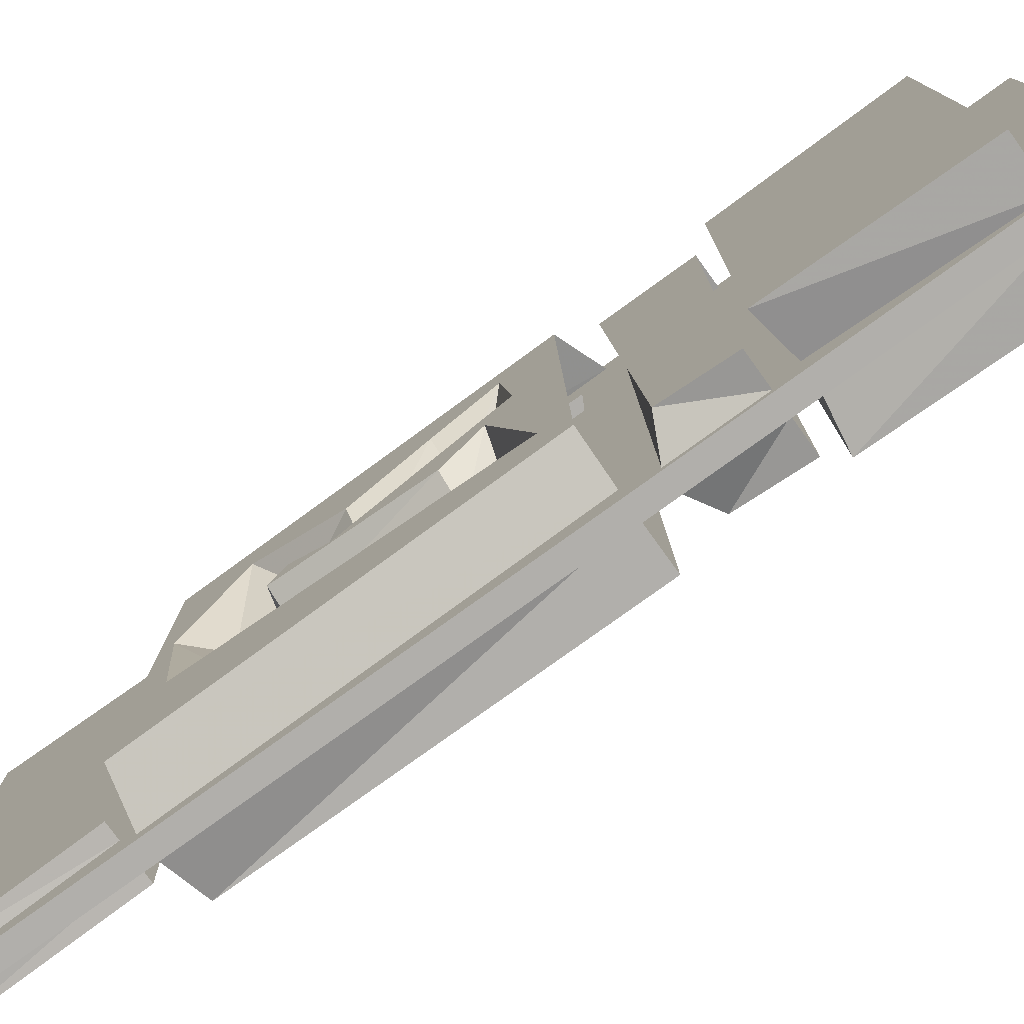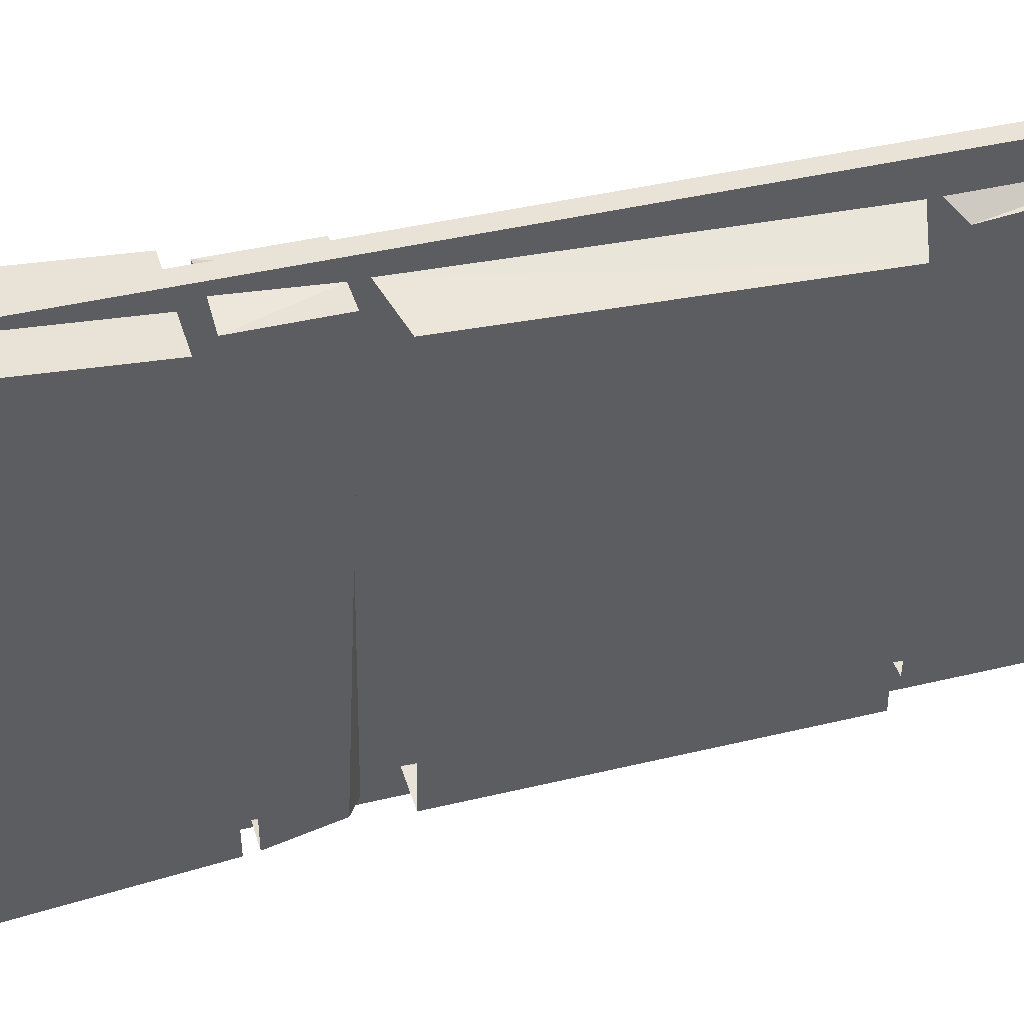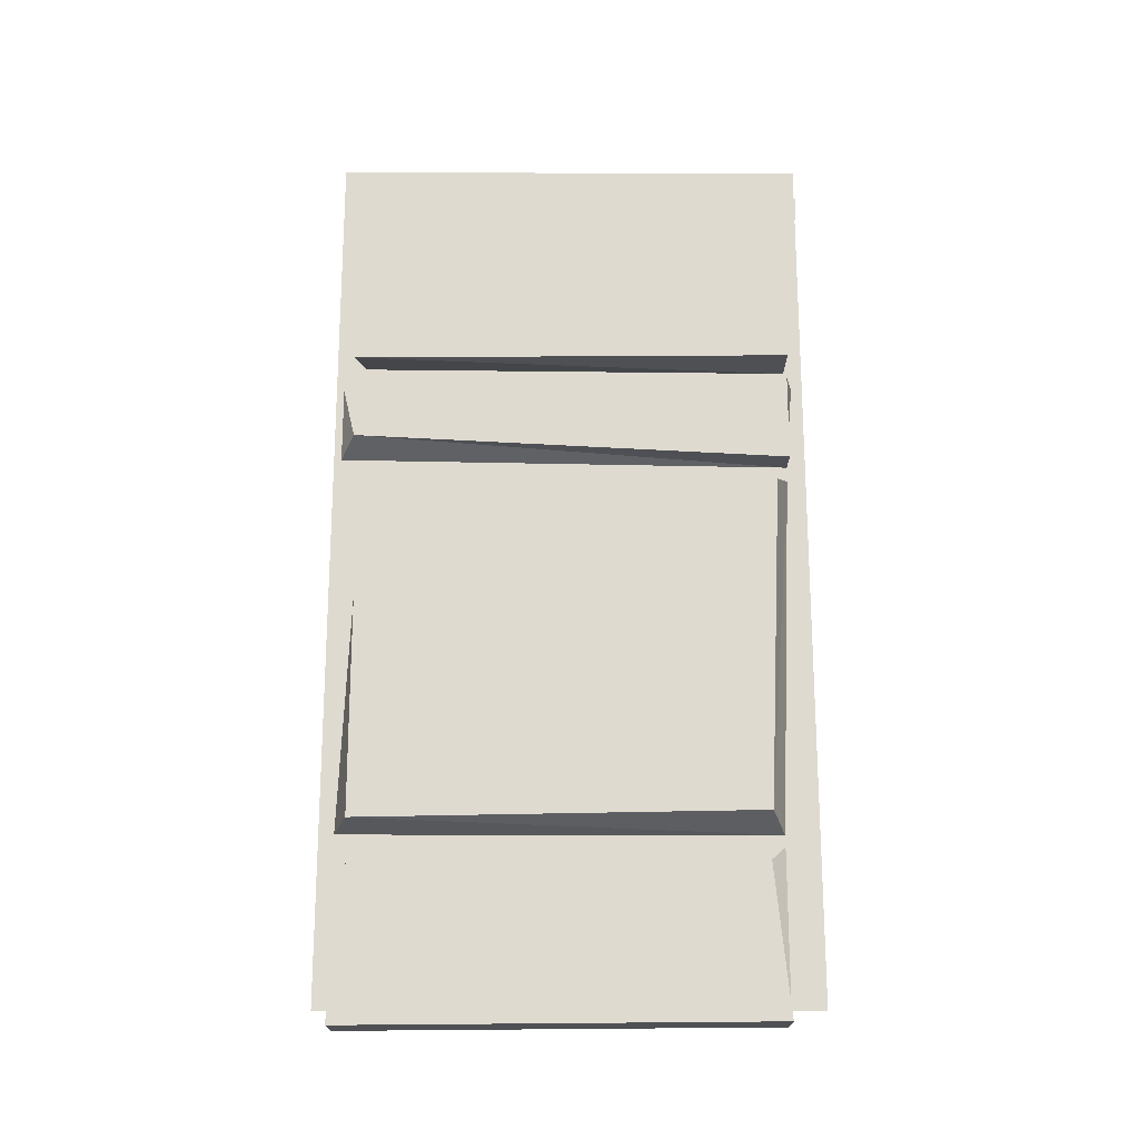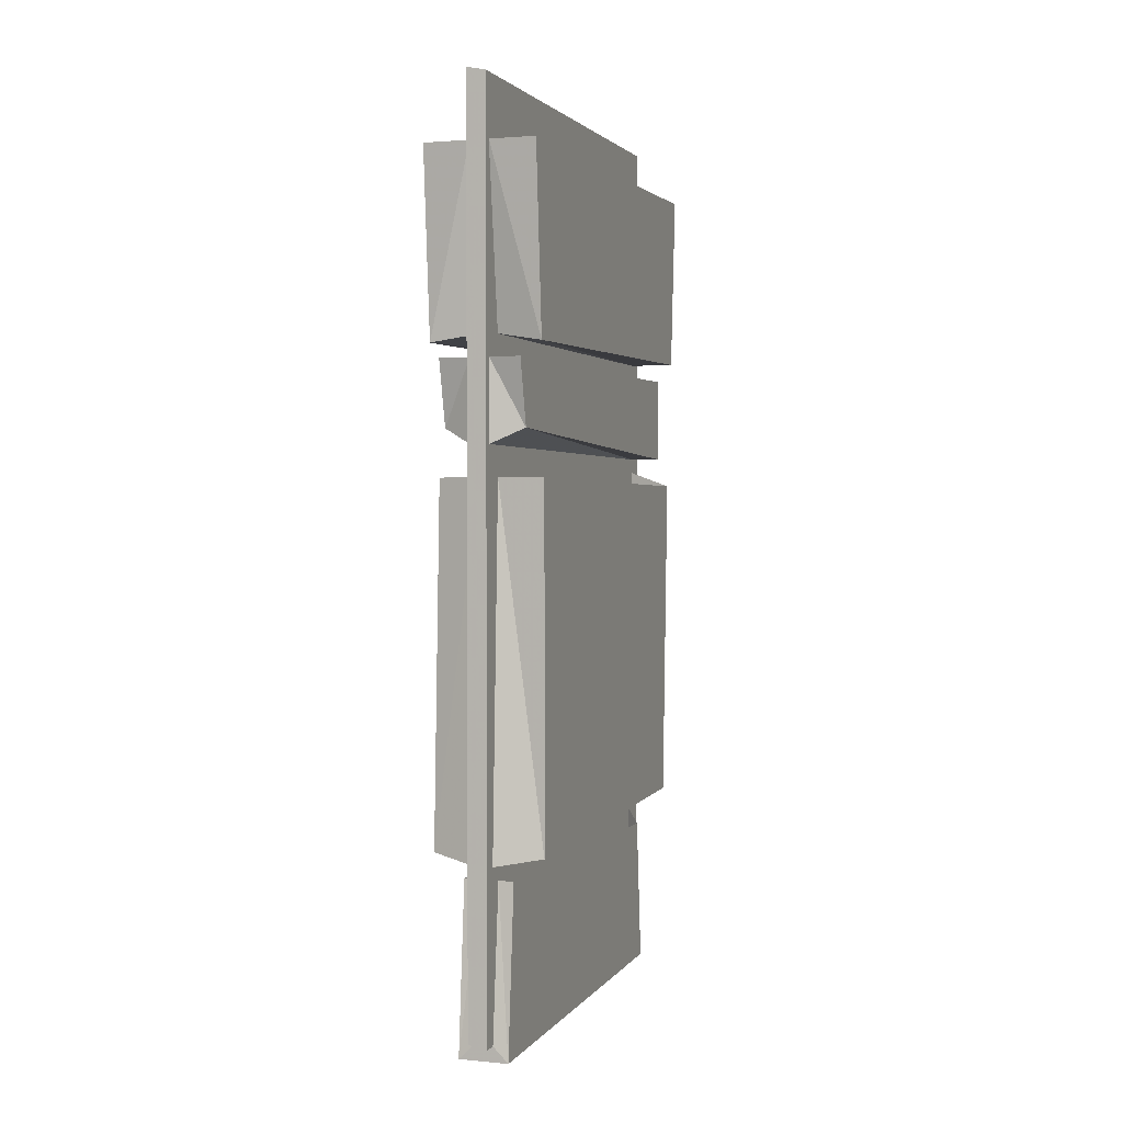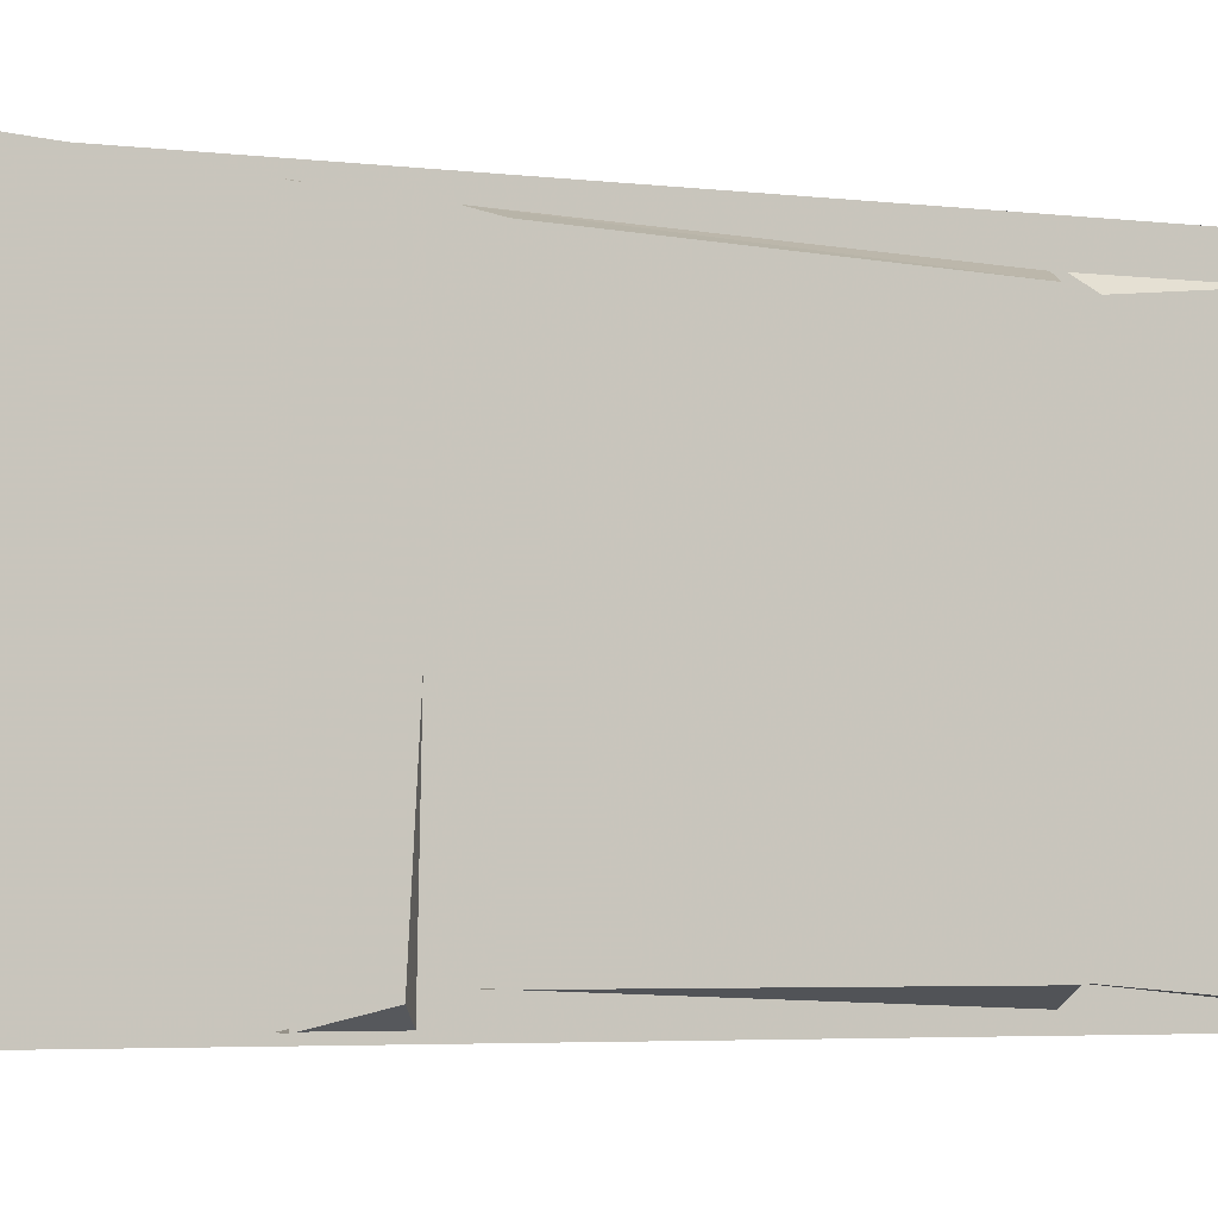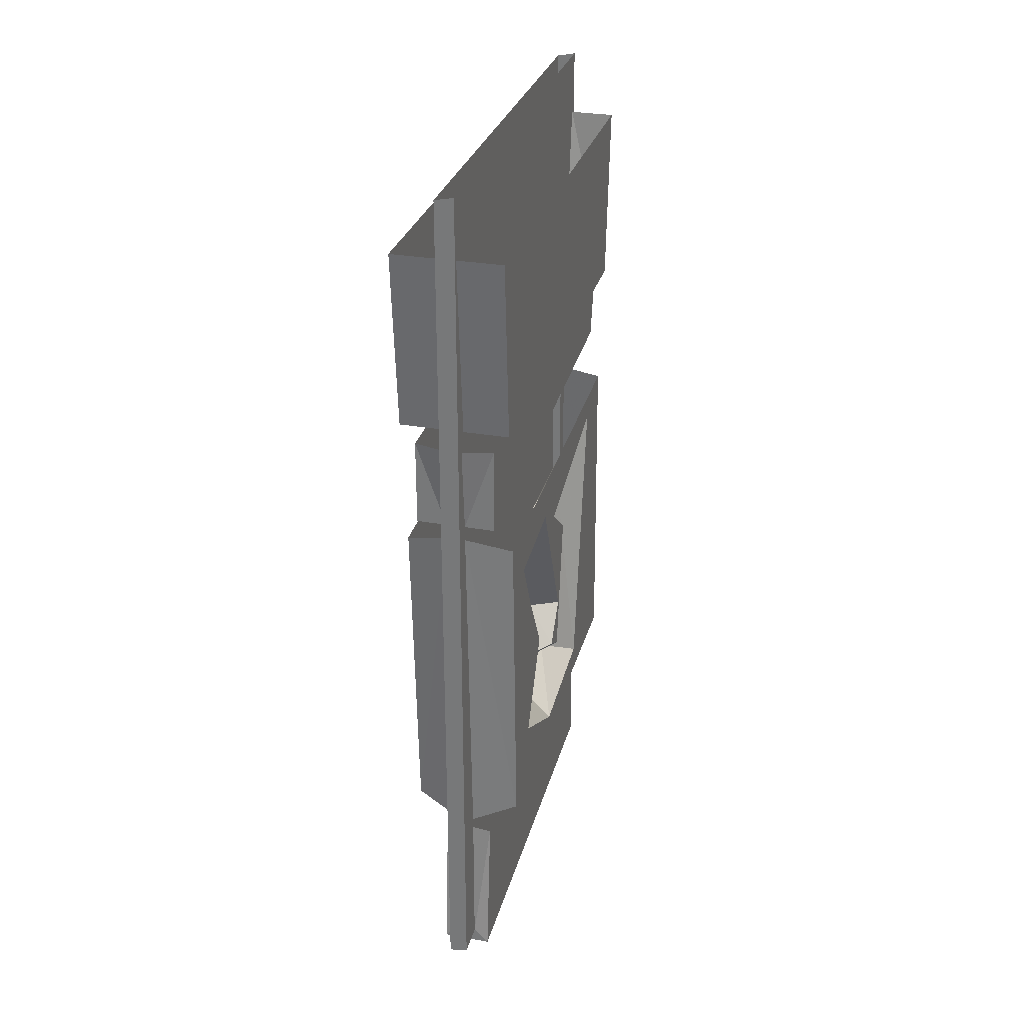
<metadata>
{"format":"obj","ext":"obj","renderer":"f3d","projection":"perspective","resolution":1024,"background":"white","views":[{"elev":-78.3,"azim":125.8,"up":"+Z"},{"elev":41.6,"azim":-106.3,"up":"+Z"},{"elev":-19.2,"azim":-90.3,"up":"+Y"},{"elev":2.1,"azim":-161.4,"up":"+Y"},{"elev":-4.8,"azim":-109.9,"up":"+Z"},{"elev":29.8,"azim":14.5,"up":"+Y"}]}
</metadata>
<code>
v -0.4375 -1.875 -0.4688
v -0.4375 -1.867 0.4297
v -0.4375 -1.555 0.3984
v -0.4375 -1.531 -0.4375
v -0.4062 -1.531 -0.4375
v -0.4062 -1.844 -0.4688
v -0.3359 -1.875 -0.4688
v -0.3359 -1.867 0.4297
v -0.4062 -1.836 0.4297
v -0.4062 -1.523 0.4297
v -0.4062 -0.7422 0.4609
v -0.5 -0.7734 0.4297
v -0.5 -1.469 0.3984
v -0.4062 -1.5 0.4297
v -0.5 -1.484 -0.4375
v -0.4062 -1.5 -0.4688
v -0.4062 -0.7578 -0.4375
v -0.5 -0.7578 -0.4375
v -0.5 -0.5 -0.4531
v -0.5 -0.4922 0.4609
v -0.5 -0.1172 0.4922
v -0.5 -0.125 -0.4844
v -0.4062 -0.125 -0.4844
v -0.4062 -0.4844 -0.4375
v -0.4062 -0.4922 0.4609
v -0.4062 -0.1172 0.4922
v -0.4062 -0.7109 0.4609
v -0.4688 -0.5312 0.4609
v -0.4688 -0.7109 0.4609
v -0.4688 -0.6641 -0.4531
v -0.4062 -0.6953 -0.4844
v -0.4062 -0.5312 -0.4844
v -0.4688 -0.5312 -0.4844
v -0.4062 -0.5312 0.4766
v -0.3359 -1.555 0.3984
v -0.3359 -1.531 -0.4375
v -0.3672 -1.531 -0.4375
v -0.3672 -1.844 -0.4688
v -0.3672 -1.523 0.4297
v -0.3672 -1.836 0.4297
v -0.2734 -0.1172 0.4922
v -0.2734 -0.4922 0.4609
v -0.2734 -0.5 -0.4531
v -0.2734 -0.125 -0.4844
v -0.3672 -0.125 -0.4844
v -0.3672 -0.4844 -0.4375
v -0.3672 -0.4922 0.4609
v -0.3672 -0.1172 0.4922
v -0.3047 -0.7109 0.4609
v -0.3047 -0.5312 0.4609
v -0.3672 -0.7109 0.4609
v -0.3047 -0.6641 -0.4531
v -0.3047 -0.5312 -0.4844
v -0.3672 -0.5312 0.4766
v -0.3672 -0.6953 -0.4844
v -0.3672 -0.5312 -0.4844
v -0.2734 -1.469 0.3984
v -0.2734 -0.7734 0.4297
v -0.3672 -0.7422 0.4609
v -0.3672 -1.5 0.4297
v -0.2734 -1.484 -0.4375
v -0.2734 -1.445 0.07812
v -0.2734 -1.328 0.2891
v -0.2734 -1 0.2734
v -0.2734 -0.875 0.3359
v -0.2734 -0.8516 0.1406
v -0.2734 -0.7578 -0.4062
v -0.2734 -0.8125 -0.2891
v -0.3672 -0.7578 -0.4375
v -0.3672 -1.5 -0.4688
v -0.3359 -1.273 -0.01562
v -0.3359 -1.359 -0.09375
v -0.3359 -0.9141 -0.2188
v -0.3359 -0.9766 -0.08594
v -0.2734 -0.9766 -0.03906
v -0.2734 -1.273 0.007812
v -0.3359 -1.297 0.05469
v -0.3359 -1.383 0.07812
v -0.2734 -1.422 -0.1875
v -0.3359 -0.9141 0
v -0.2734 -0.8984 0.05469
v -0.2734 -1.164 0
v -0.2734 -1.242 0.0625
v -0.3359 -1.266 0.1094
v -0.3359 -1.266 0.1953
v -0.3359 -1.164 0.03125
v -0.3359 -1.148 0.09375
v -0.3359 -0.9219 0.1406
v -0.3359 -0.9922 0.1875
v -0.2734 -1.148 0.1875
v -0.3359 -0.9375 0.25
v -0.4062 0 -0.5
v -0.4062 -1.844 -0.5
v -0.4062 -1.844 0.5
v -0.4062 0 0.5
v -0.3672 -1.836 0.5
v -0.3672 0.007812 0.5
v -0.3672 -0.7891 0.3906
v -0.3672 0.007812 -0.5
v -0.3672 -0.7891 -0.4062
v -0.3672 -1.453 -0.4141
v -0.3672 -1.836 -0.5
v -0.3672 -1.469 0.3906
v -0.5 -1.258 0.01562
v -0.5 -1.344 0.09375
v -0.5 -0.8984 0.2188
v -0.5 -0.9609 0.08594
v -0.5 -0.8984 0
v -0.5 -1.281 -0.05469
v -0.5 -1.367 -0.07812
v -0.5 -1.25 -0.1094
v -0.5 -1.25 -0.1953
v -0.5 -1.148 -0.03125
v -0.5 -1.133 -0.09375
v -0.5 -0.9062 -0.1406
v -0.5 -0.9766 -0.1875
v -0.5 -0.9219 -0.25
f 1 2 3
f 1 3 4
f 1 4 5
f 1 5 6
f 1 6 7
f 1 7 8
f 1 8 2
f 2 8 9
f 2 9 3
f 3 9 10
f 11 12 13
f 11 13 14
f 35 8 7
f 35 7 36
f 36 7 37
f 37 7 38
f 38 7 6
f 35 39 40
f 35 40 8
f 8 40 9
f 57 58 59
f 57 59 60
f 71 74 75
f 71 75 76
f 71 76 77
f 72 78 62
f 72 62 79
f 72 79 73
f 73 79 68
f 73 68 80
f 74 80 81
f 74 81 75
f 76 83 84
f 76 84 77
f 78 85 63
f 78 63 62
f 86 84 83
f 86 83 82
f 86 82 88
f 87 89 64
f 87 64 90
f 87 90 85
f 85 90 63
f 89 91 65
f 89 65 64
f 80 68 81
f 88 82 66
f 88 66 91
f 91 66 65
f 14 13 15
f 14 15 16
f 16 15 17
f 17 15 18
f 18 15 13
f 18 13 12
f 57 60 61
f 67 61 69
f 69 61 70
f 70 61 60
f 19 20 21
f 19 21 22
f 19 22 23
f 19 23 24
f 19 24 25
f 19 25 20
f 20 25 21
f 21 25 26
f 41 42 43
f 41 43 44
f 44 43 45
f 45 43 46
f 46 43 47
f 47 43 42
f 47 42 41
f 47 41 48
f 57 61 62
f 57 62 63
f 57 63 64
f 57 64 58
f 58 64 65
f 58 65 66
f 58 66 67
f 67 66 68
f 67 68 61
f 75 81 66
f 75 66 82
f 75 82 76
f 76 82 83
f 63 90 64
f 81 68 66
f 62 61 79
f 79 61 68
f 104 105 106
f 104 106 107
f 107 106 108
f 109 110 105
f 109 105 104
f 111 112 110
f 111 110 109
f 113 114 112
f 113 112 111
f 114 113 115
f 114 115 116
f 116 115 117
f 27 28 29
f 27 29 30
f 27 30 31
f 31 30 32
f 32 30 33
f 33 30 29
f 33 29 28
f 27 34 28
f 49 50 51
f 49 51 52
f 49 52 53
f 49 53 50
f 50 54 51
f 55 56 52
f 55 52 51
f 56 53 52
f 71 72 73
f 71 73 74
f 71 77 72
f 72 77 78
f 73 80 74
f 77 84 78
f 78 84 85
f 86 87 85
f 86 85 84
f 86 88 87
f 87 88 89
f 89 88 91
f 92 93 94
f 92 94 95
f 95 94 96
f 95 96 97
f 97 96 98
f 97 98 99
f 99 98 100
f 99 100 101
f 99 101 102
f 99 102 93
f 99 93 92
f 93 102 96
f 93 96 94
f 103 98 96
f 103 96 101
f 101 96 102

</code>
